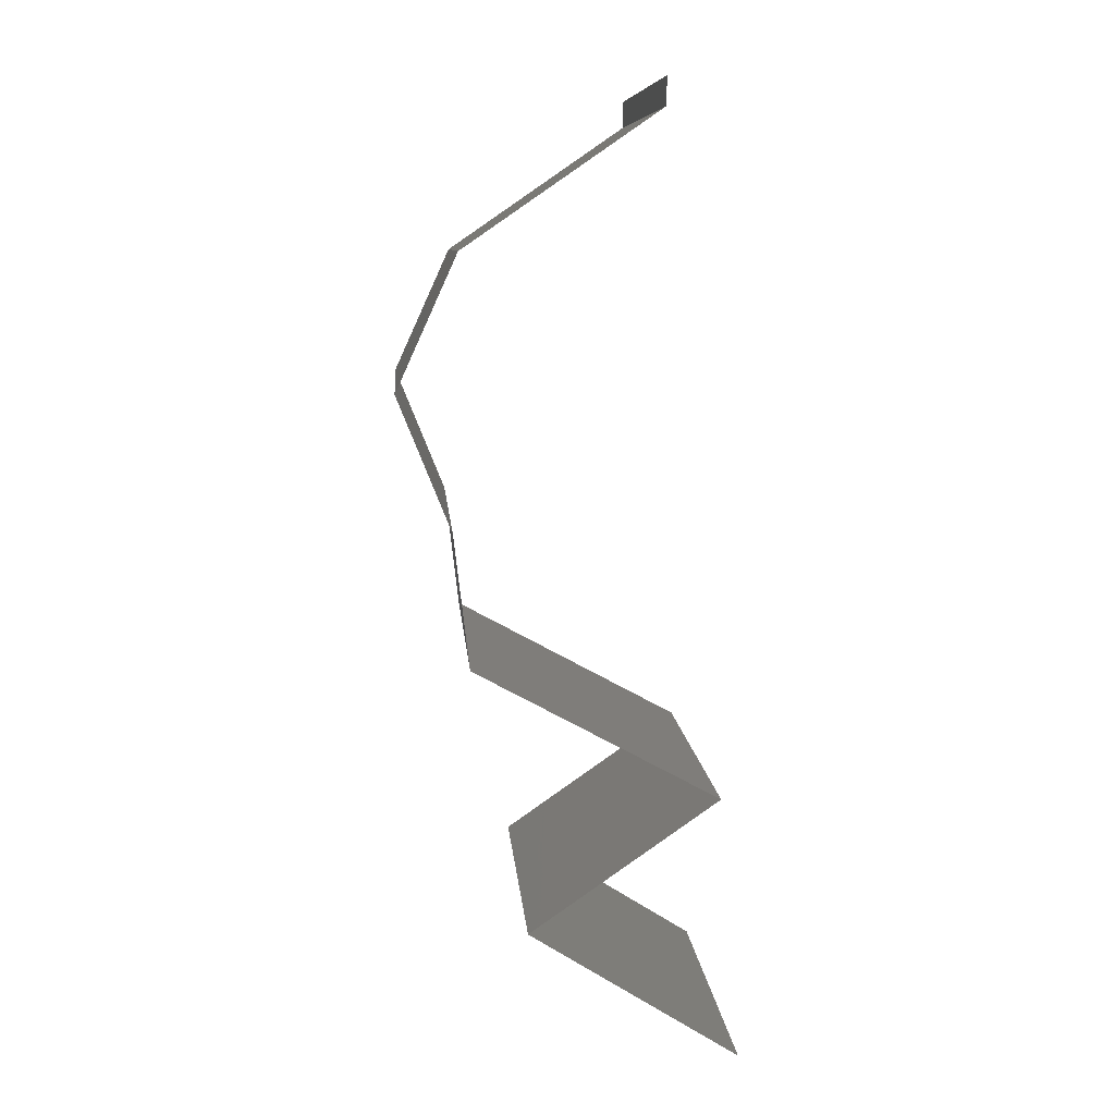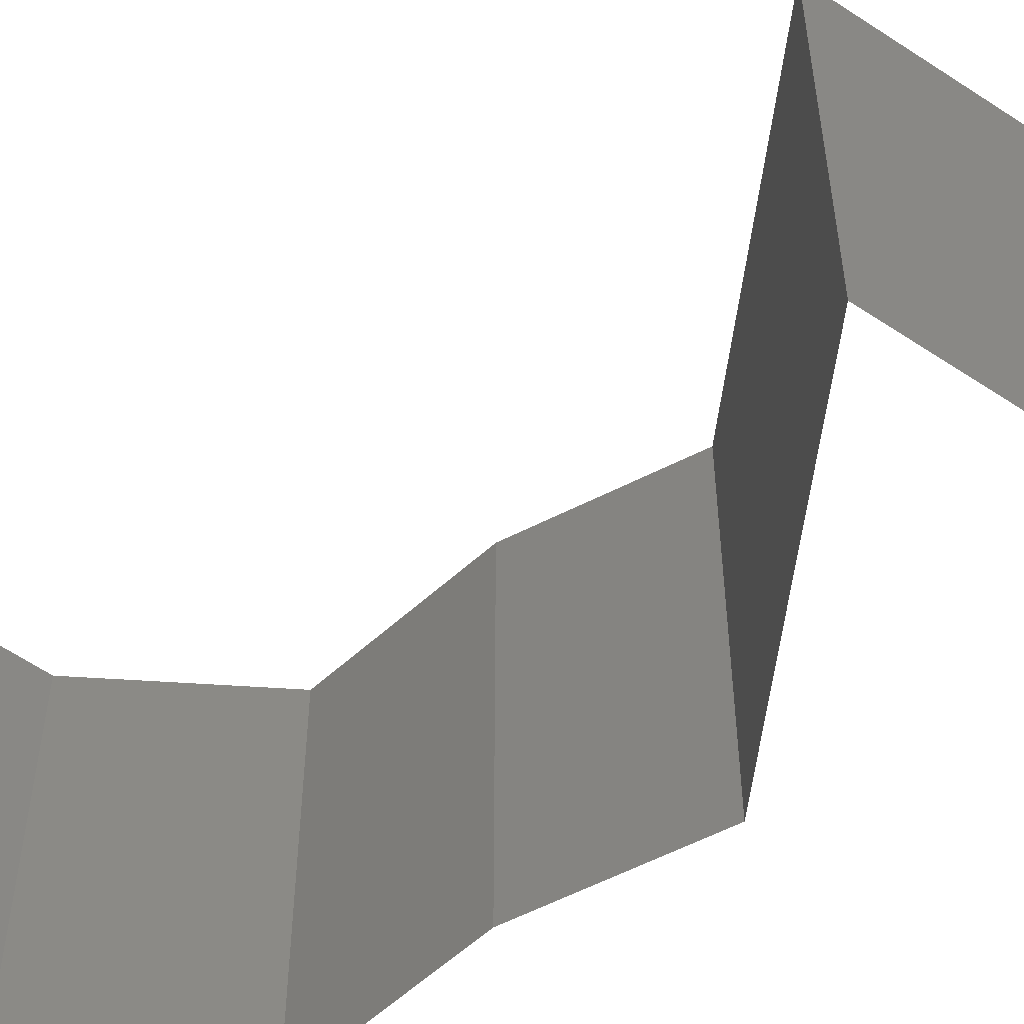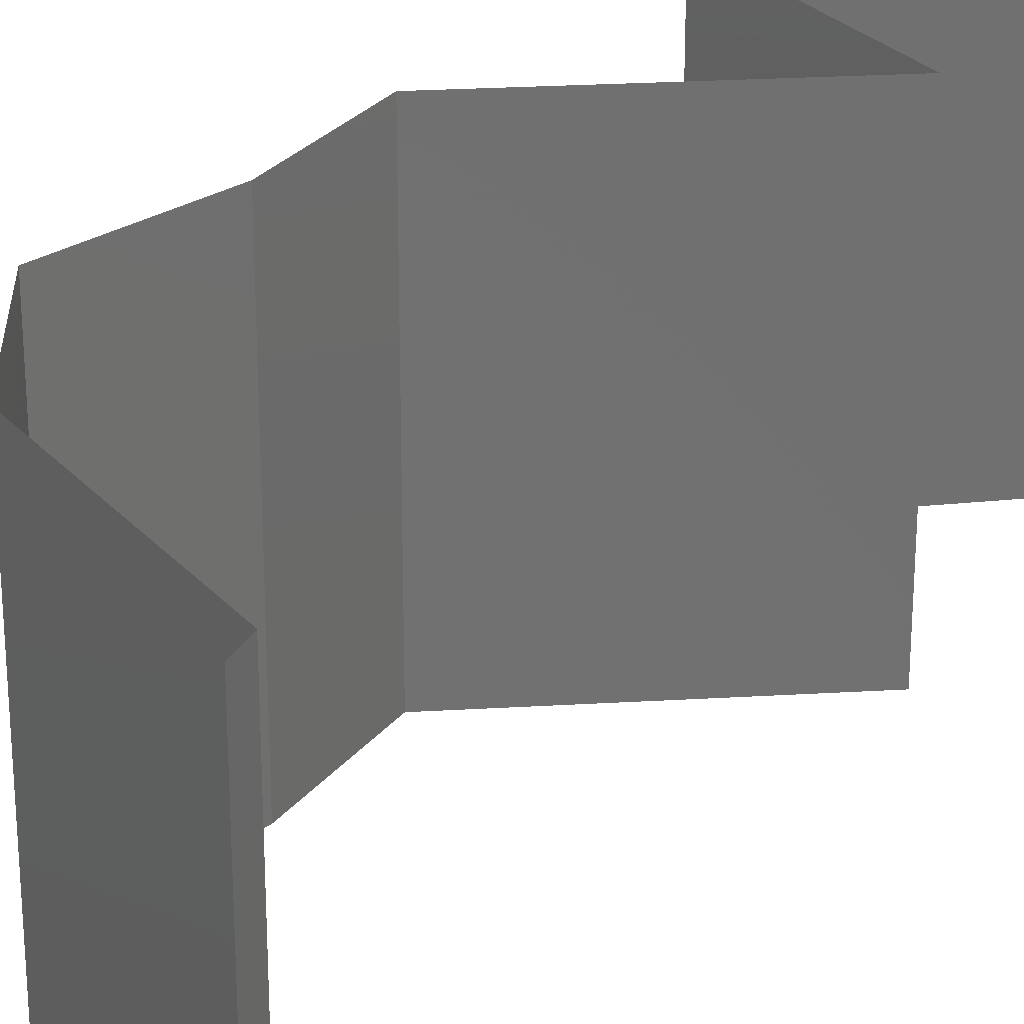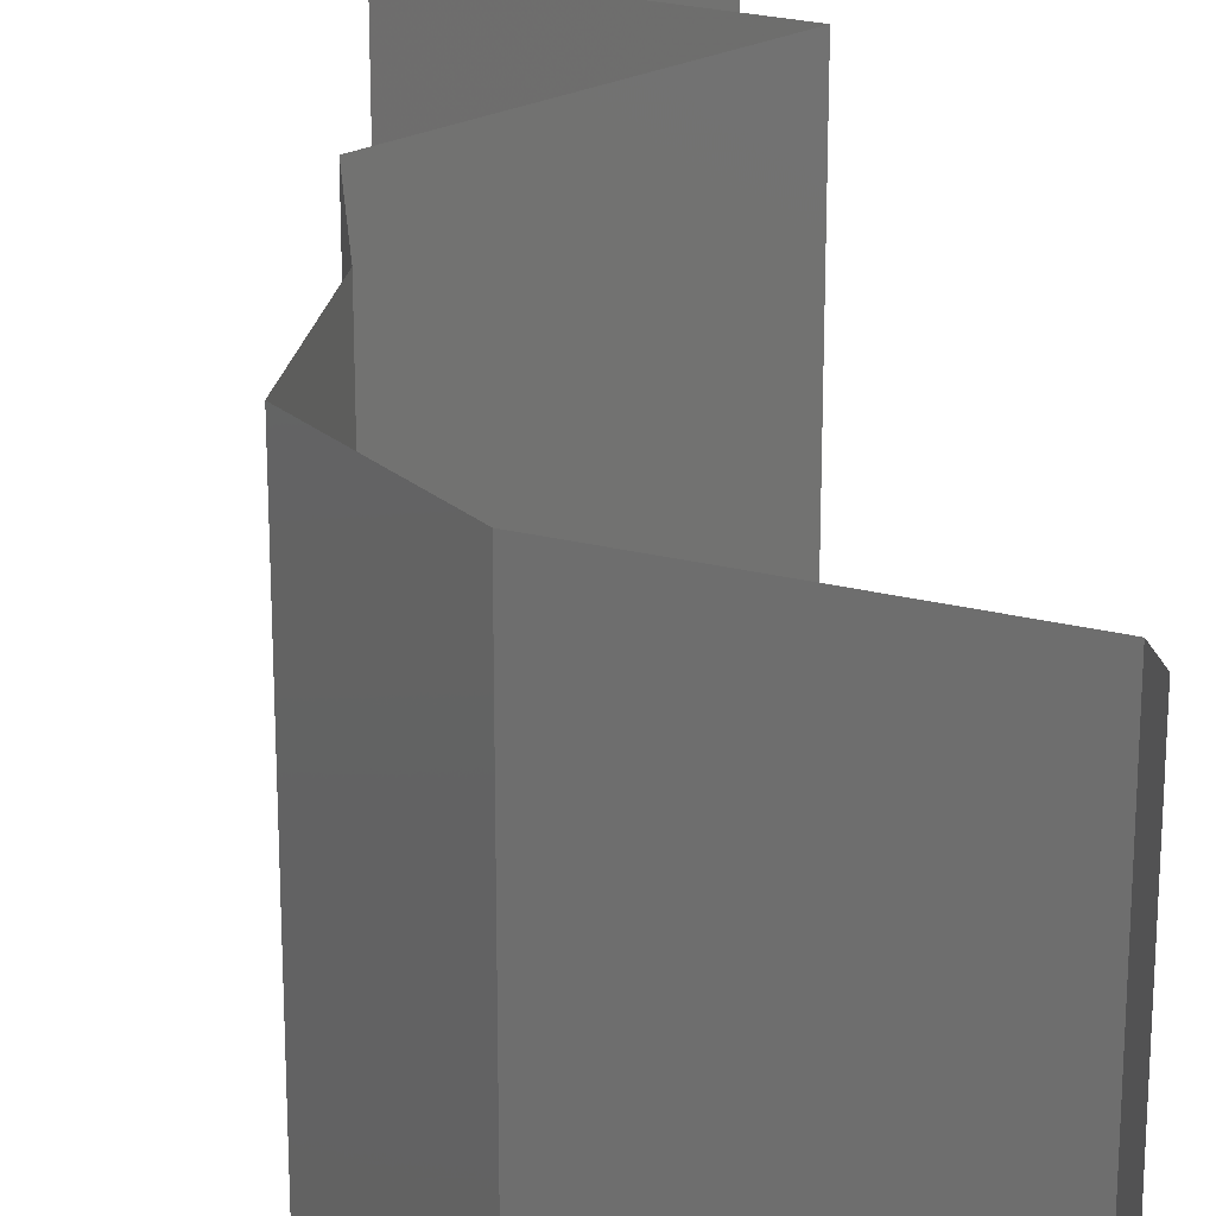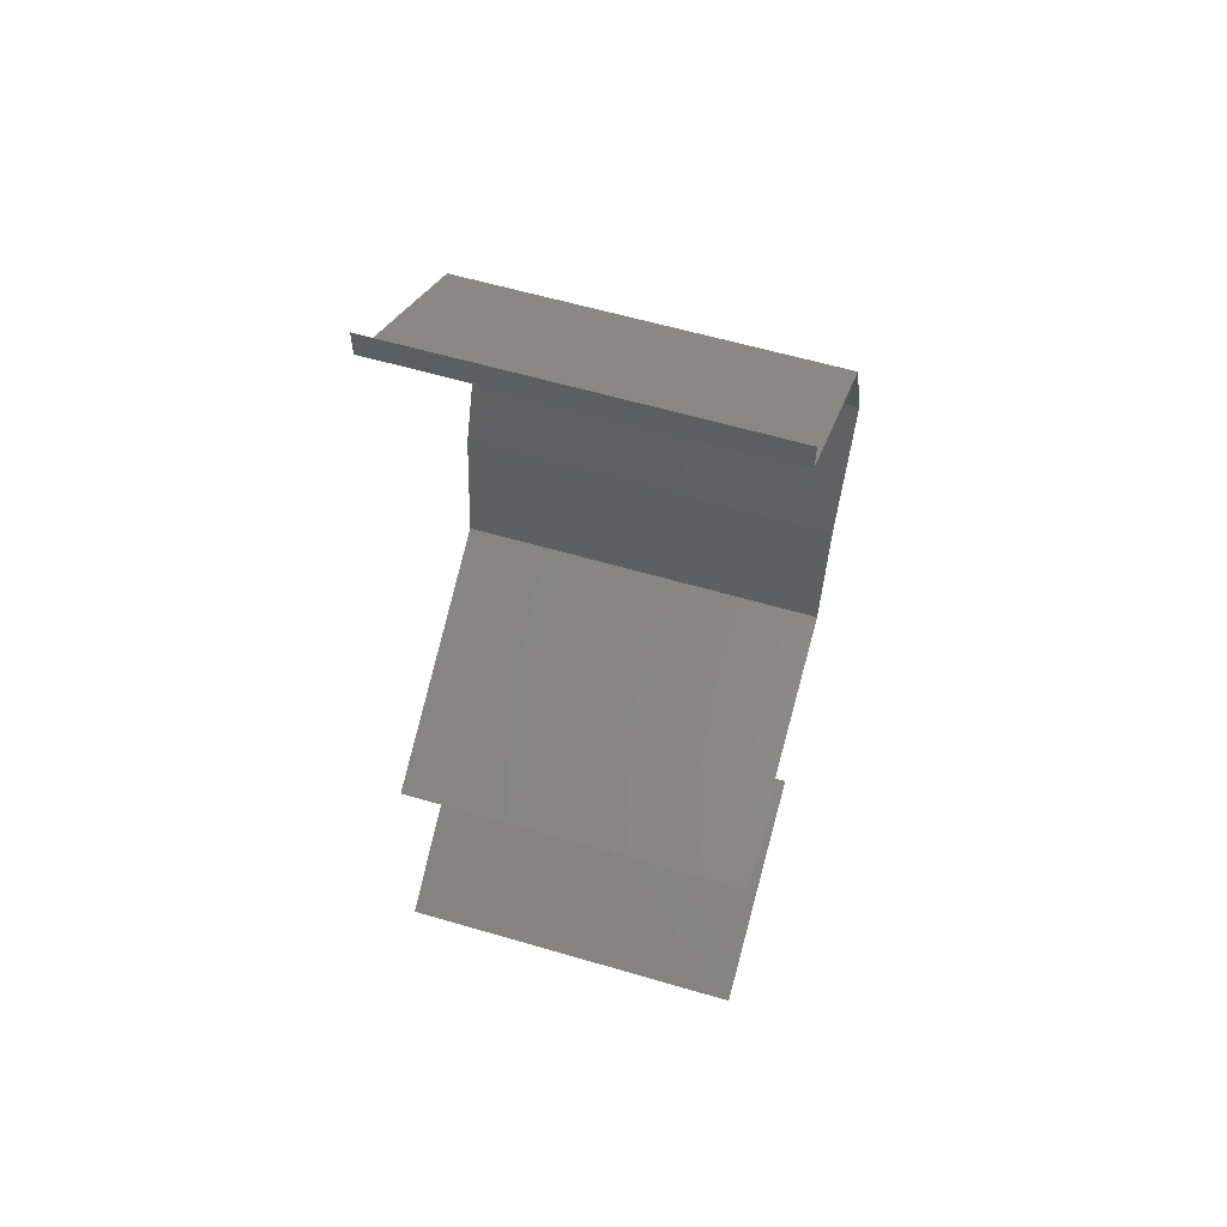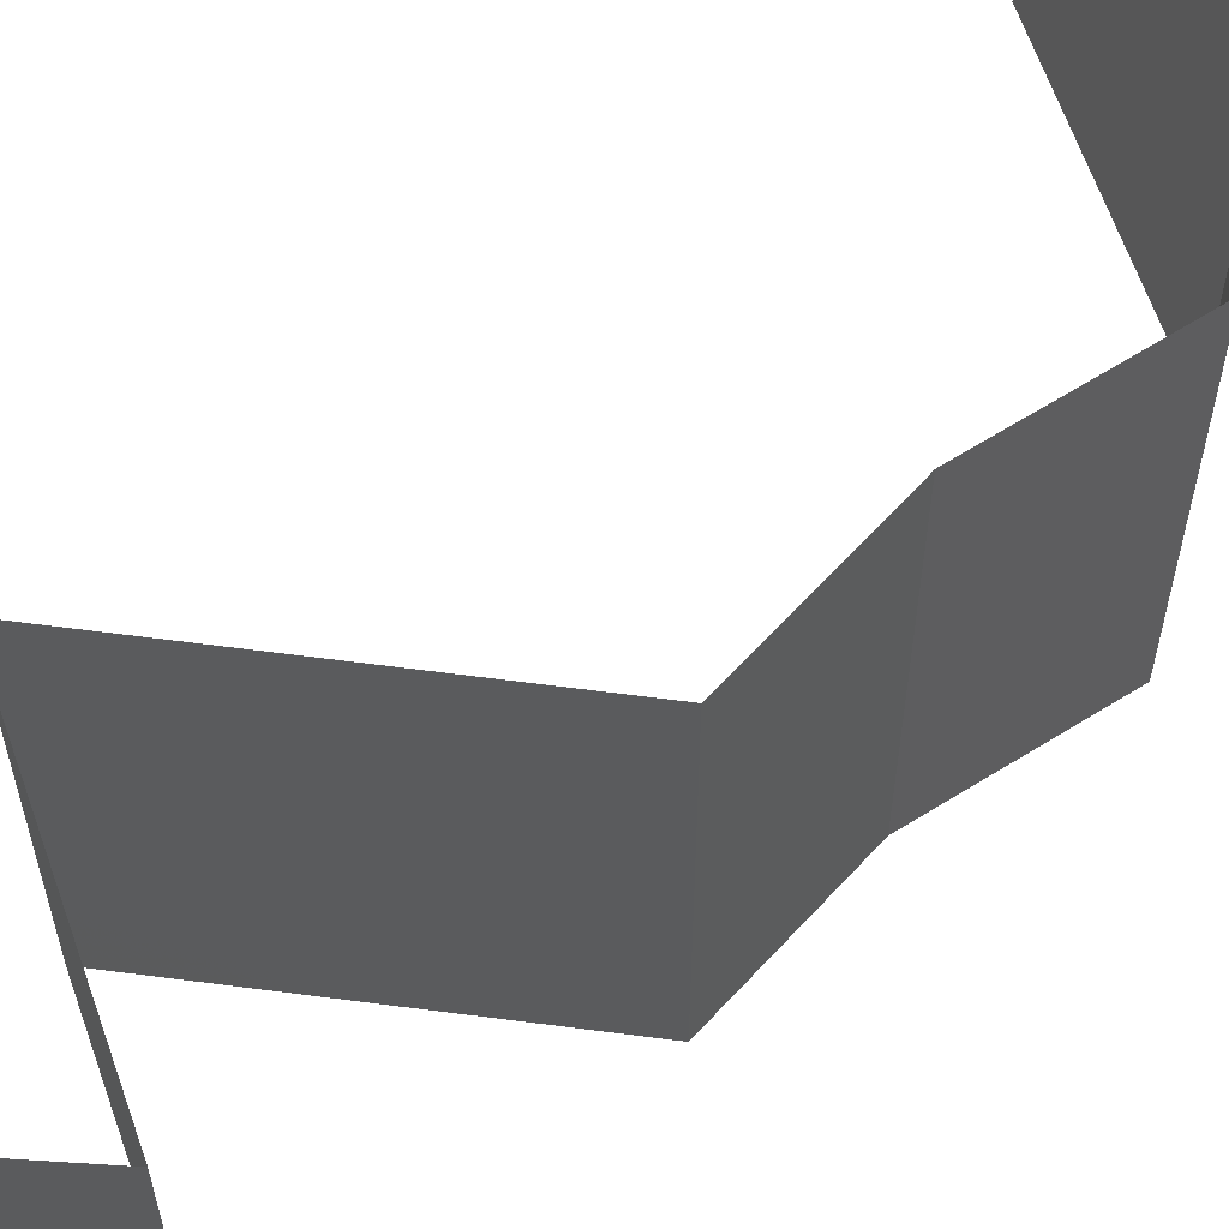
<metadata>
{"format":"stl","ext":"stl","renderer":"f3d","projection":"perspective","resolution":1024,"background":"white","views":[{"elev":9.1,"azim":175.5,"up":"+Y"},{"elev":-59.9,"azim":-69.3,"up":"+Z"},{"elev":27.4,"azim":-156.7,"up":"+Z"},{"elev":24.4,"azim":168.3,"up":"+Z"},{"elev":60.0,"azim":-73.3,"up":"+Y"},{"elev":64.7,"azim":35.9,"up":"+Z"}]}
</metadata>
<code>
# stl→obj: 49 verts, 68 faces
v 0.04 0.05848 0
v 0.04 0.06 0
v 0.04 0.06 0.01
v 0.04 0.05848 0.01
v 0.04 0.06 0.02
v 0.04 0.05848 0.02
v 0.04534 0.05482 0
v 0.05067 0.05117 0.01
v 0.04534 0.05482 0.02
v 0.05067 0.05117 0
v 0.05067 0.05117 0.02
v 0.05233 0.04751 0.015
v 0.054 0.04386 0
v 0.05233 0.04751 0.005
v 0.054 0.04386 0.01
v 0.054 0.04386 0.02
v 0.05106 0.03655 0
v 0.05253 0.0402 0.005
v 0.05106 0.03655 0.01
v 0.05253 0.0402 0.015
v 0.05106 0.03655 0.02
v 0.05021 0.02924 0.01
v 0.05063 0.03289 0.005
v 0.05063 0.03289 0.015
v 0.05021 0.02924 0.02
v 0.05021 0.02924 0
v 0.04346 0.02558 0
v 0.04339 0.02555 0.007723
v 0.03672 0.02193 0
v 0.03672 0.02193 0.01
v 0.04549 0.02668 0.01462
v 0.04085 0.02417 0.01462
v 0.03672 0.02193 0.02
v 0.04346 0.02558 0.02
v 0.04718 0.01462 0.01
v 0.04195 0.01827 0.02
v 0.04195 0.01827 0
v 0.04718 0.01462 0
v 0.04718 0.01462 0.02
v 0.04312 0.01206 0.015
v 0.03559 0.007309 0
v 0.03964 0.009868 0.005
v 0.03559 0.007309 0.01
v 0.04335 0.01221 0.005
v 0.03941 0.009722 0.015
v 0.03559 0.007309 0.02
v 0.04138 0.01096 0.02
v 0.04138 0.01096 0
v 0.04138 0.01096 0.01
f 1 2 3
f 4 5 6
f 3 5 4
f 1 3 4
f 7 4 8
f 8 4 9
f 7 1 4
f 4 6 9
f 8 10 7
f 9 11 8
f 11 12 8
f 13 14 15
f 8 14 10
f 15 12 16
f 10 14 13
f 16 12 11
f 15 14 8
f 8 12 15
f 17 18 19
f 16 20 15
f 19 20 21
f 15 18 13
f 15 20 19
f 13 18 17
f 19 18 15
f 21 20 16
f 22 23 19
f 19 24 22
f 25 24 21
f 17 23 26
f 19 23 17
f 21 24 19
f 26 23 22
f 22 24 25
f 27 28 29
f 26 28 27
f 29 28 30
f 22 28 26
f 25 31 22
f 30 32 33
f 31 32 28
f 33 32 34
f 34 31 25
f 34 32 31
f 28 32 30
f 31 28 22
f 35 30 36
f 37 30 35
f 37 29 30
f 30 33 36
f 35 38 37
f 36 39 35
f 39 40 35
f 41 42 43
f 35 44 38
f 43 45 46
f 47 40 39
f 48 42 41
f 38 44 48
f 46 45 47
f 48 44 42
f 47 45 40
f 44 49 42
f 45 49 40
f 35 49 44
f 40 49 35
f 42 49 43
f 43 49 45

</code>
